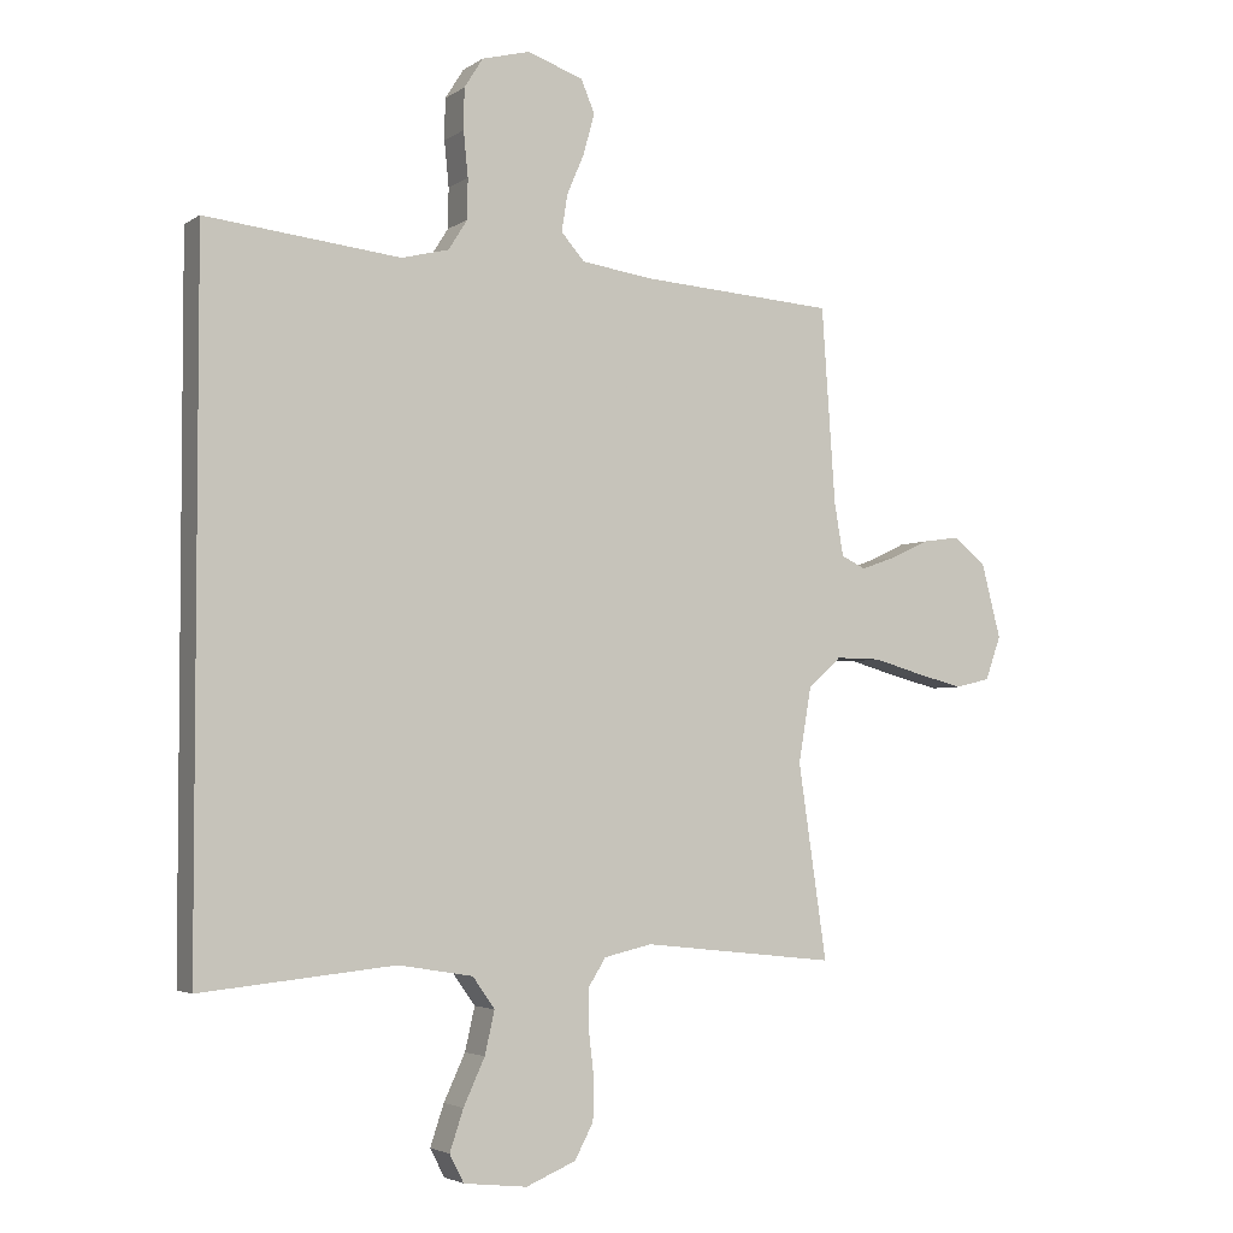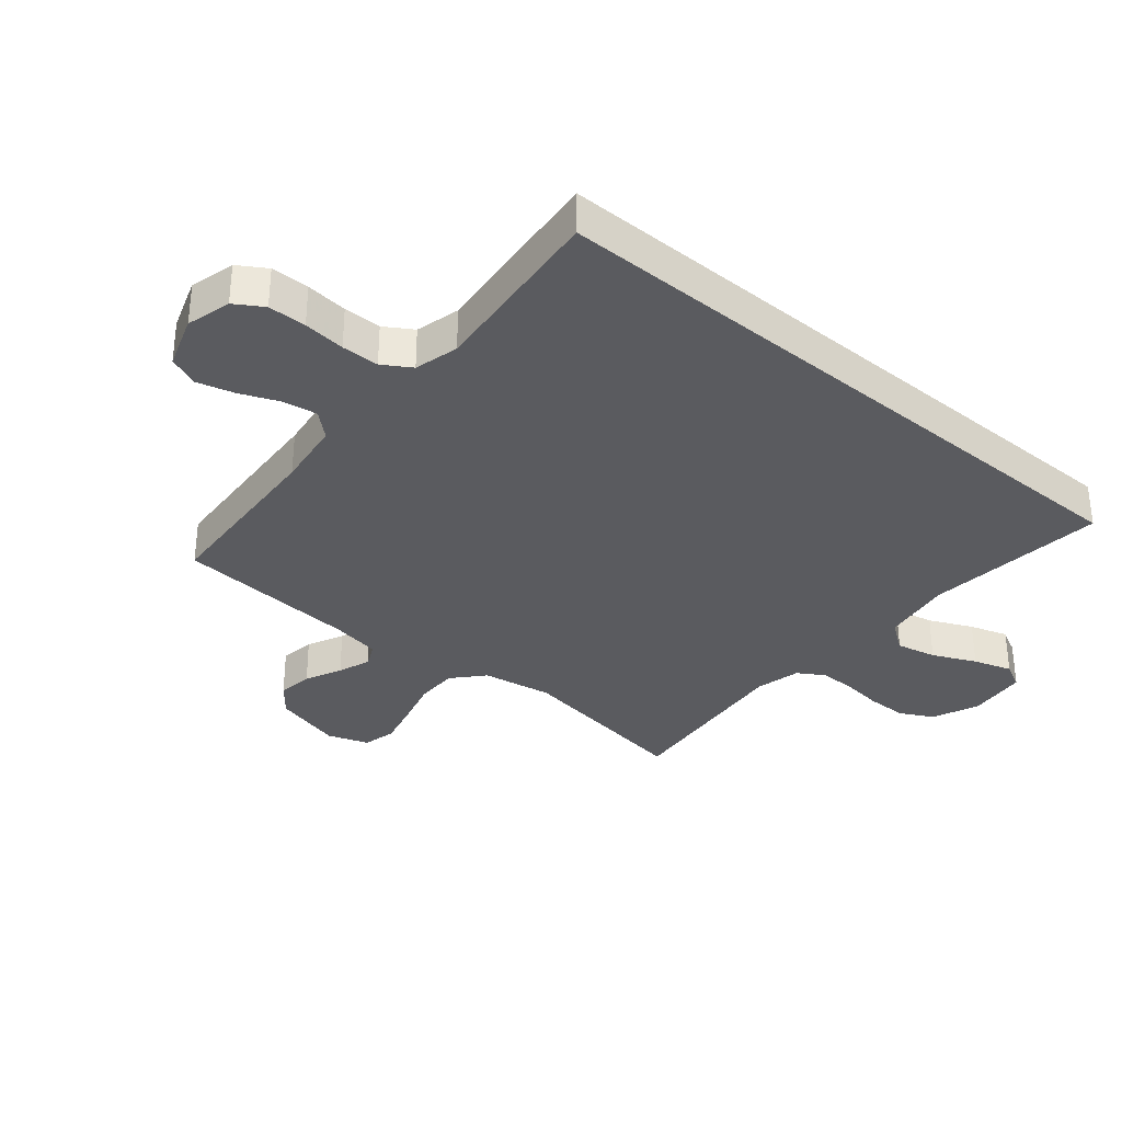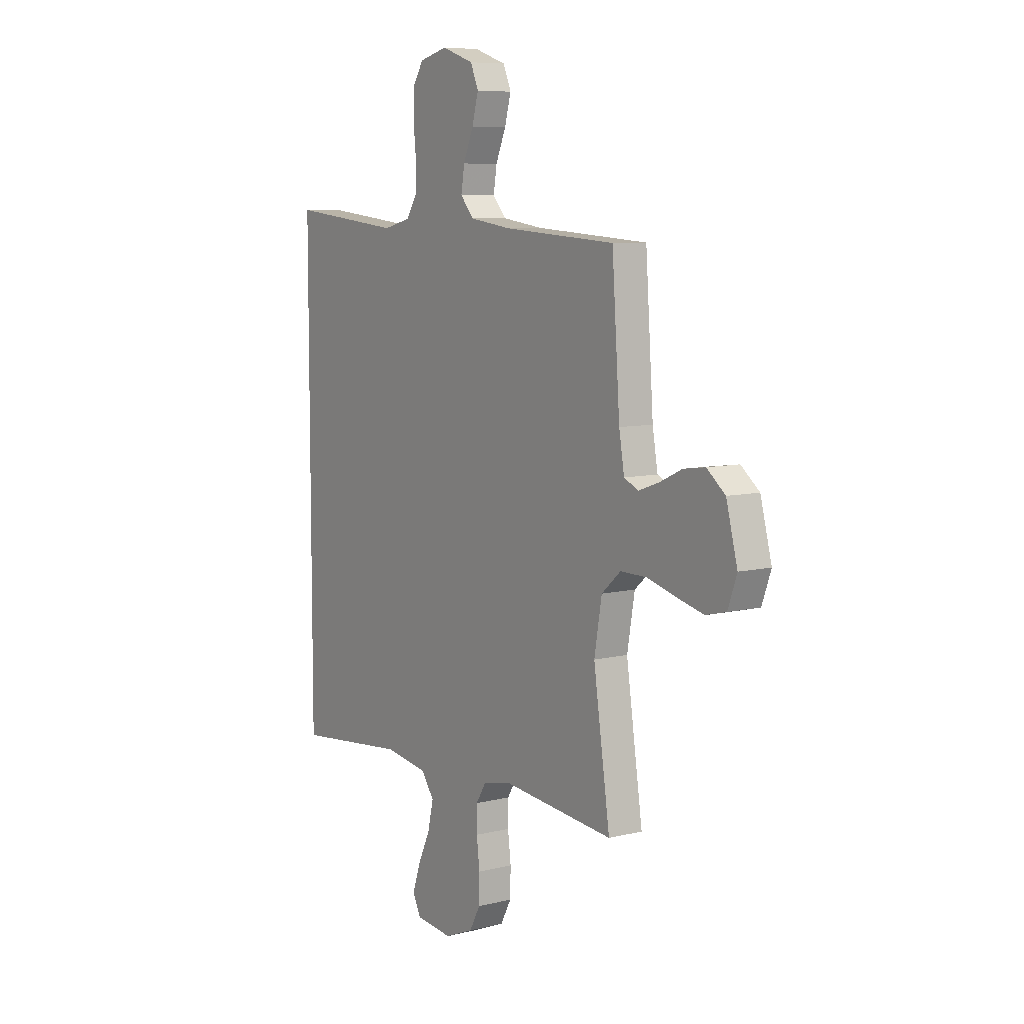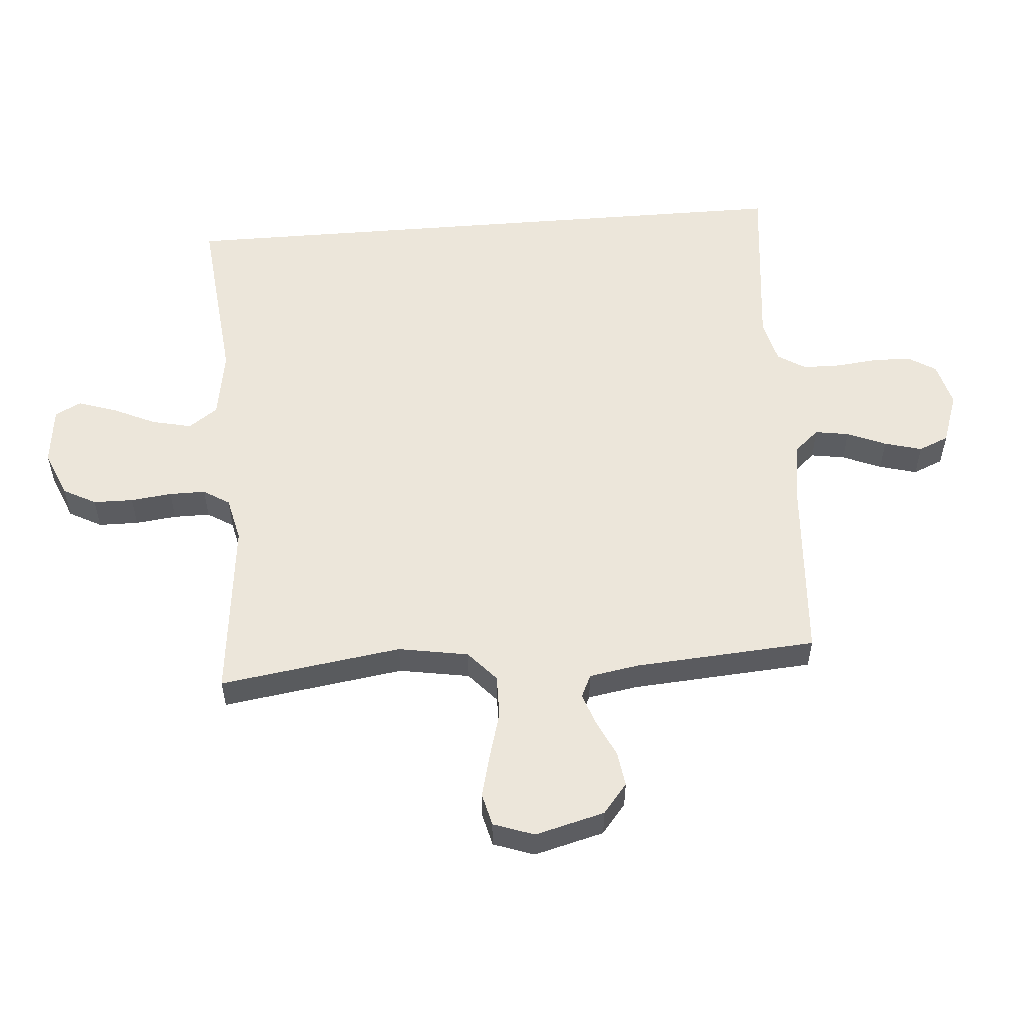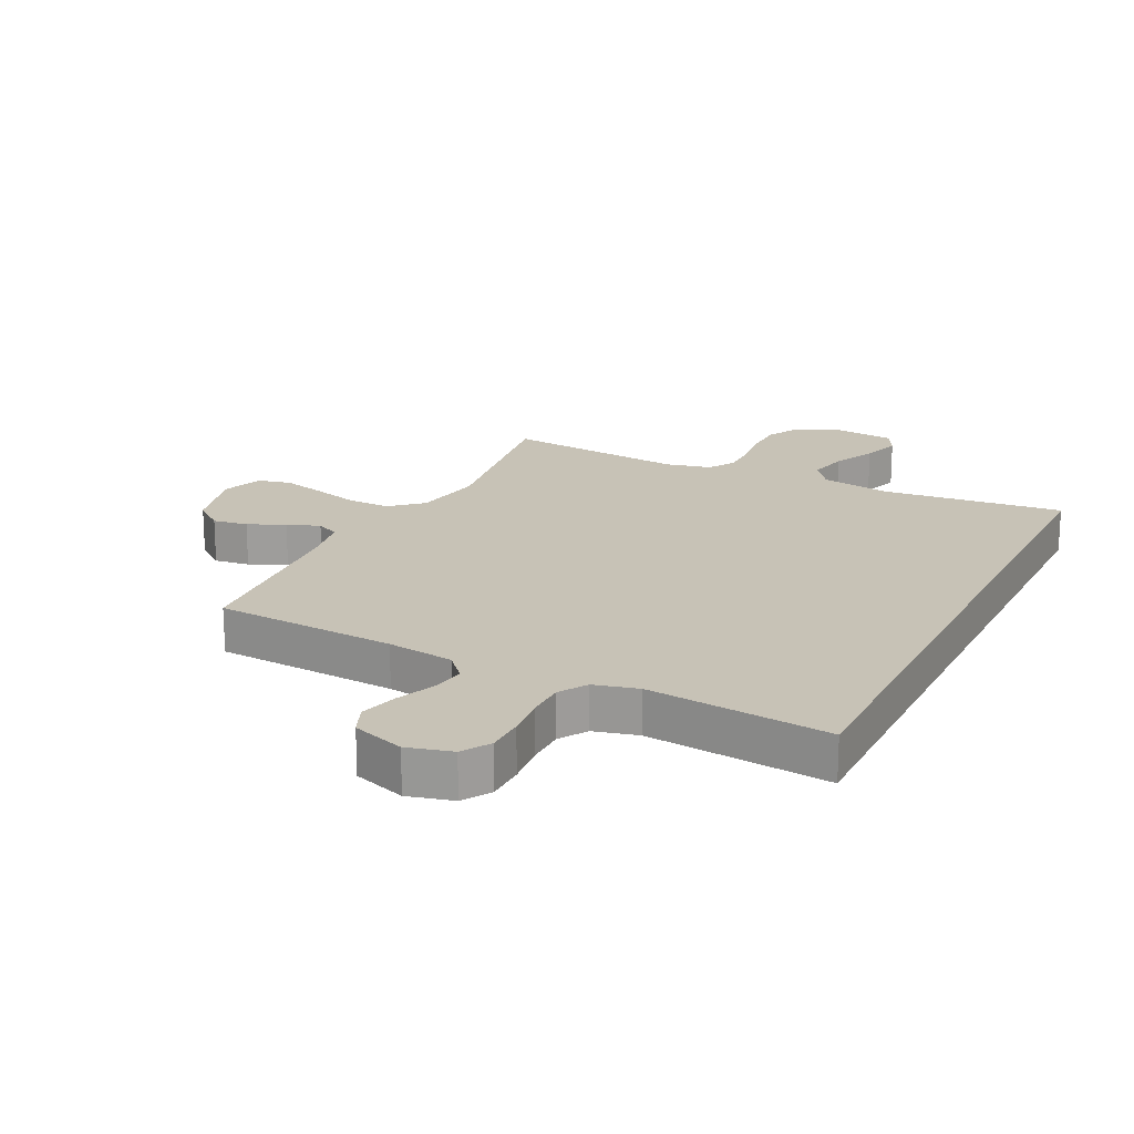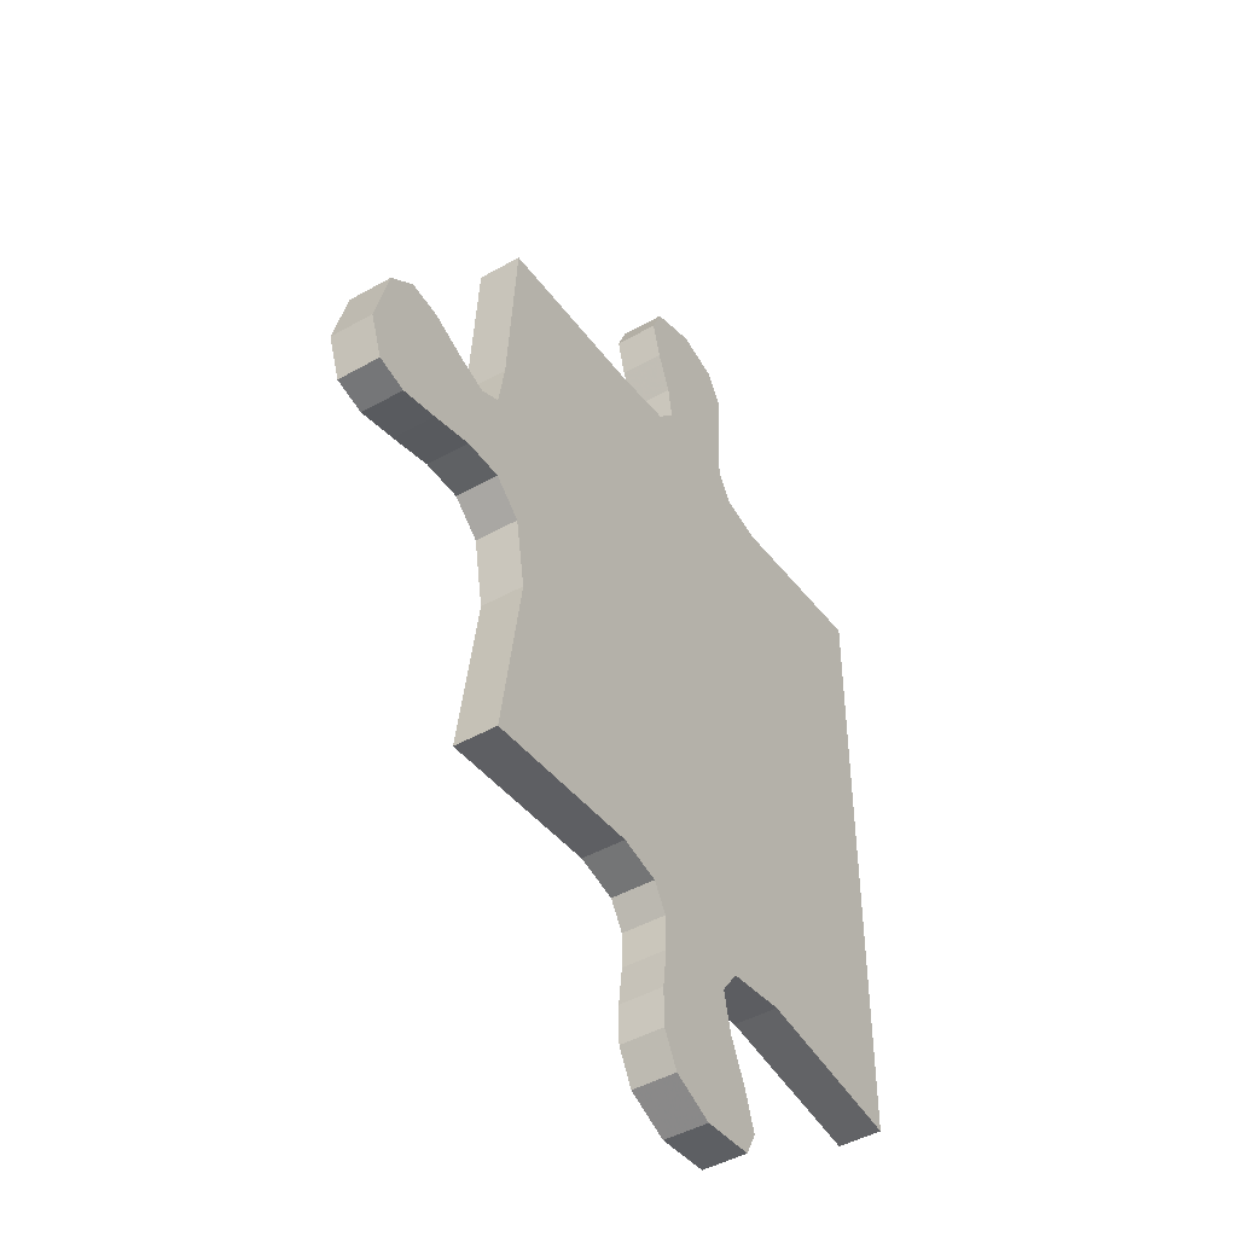
<metadata>
{"format":"obj","ext":"obj","renderer":"f3d","projection":"perspective","resolution":1024,"background":"white","views":[{"elev":-3.6,"azim":153.1,"up":"+Z"},{"elev":-33.5,"azim":49.7,"up":"+Y"},{"elev":7.8,"azim":-124.8,"up":"+Z"},{"elev":54.5,"azim":-94.6,"up":"+Y"},{"elev":19.3,"azim":26.1,"up":"+Y"},{"elev":-46.4,"azim":-57.3,"up":"+Z"}]}
</metadata>
<code>
v 0.5 0.07 -0.517
v 0.2 0.07 -0.487
v 0.085 0.07 -0.506
v 0.051 0.07 -0.554
v 0.066 0.07 -0.62
v 0.099 0.07 -0.691
v 0.12 0.07 -0.754
v 0.098 0.07 -0.797
v 0 0.07 -0.808
v -0.077 0.07 -0.776
v -0.106 0.07 -0.722
v -0.107 0.07 -0.656
v -0.099 0.07 -0.588
v -0.099 0.07 -0.528
v -0.126 0.07 -0.485
v -0.2 0.07 -0.468
v -0.5 0.07 -0.5
v -0.456 0.07 -0.2
v -0.476 0.07 -0.084
v -0.527 0.07 -0.039
v -0.597 0.07 -0.04
v -0.675 0.07 -0.062
v -0.746 0.07 -0.08
v -0.8 0.07 -0.067
v -0.824 0.07 0
v -0.794 0.07 0.115
v -0.745 0.07 0.155
v -0.687 0.07 0.147
v -0.627 0.07 0.119
v -0.573 0.07 0.1
v -0.535 0.07 0.118
v -0.521 0.07 0.2
v -0.5 0.07 0.5
v -0.2 0.07 0.521
v -0.09 0.07 0.537
v -0.054 0.07 0.578
v -0.063 0.07 0.634
v -0.09 0.07 0.698
v -0.107 0.07 0.76
v -0.086 0.07 0.81
v 0 0.07 0.84
v 0.074 0.07 0.821
v 0.103 0.07 0.775
v 0.104 0.07 0.712
v 0.097 0.07 0.643
v 0.098 0.07 0.581
v 0.127 0.07 0.535
v 0.2 0.07 0.517
v 0.5 0.07 0.55
v 0.5 0 -0.517
v 0.2 0 -0.487
v 0.085 0 -0.506
v 0.051 0 -0.554
v 0.066 0 -0.62
v 0.099 0 -0.691
v 0.12 0 -0.754
v 0.098 0 -0.797
v 0 0 -0.808
v -0.077 0 -0.776
v -0.106 0 -0.722
v -0.107 0 -0.656
v -0.099 0 -0.588
v -0.099 0 -0.528
v -0.126 0 -0.485
v -0.2 0 -0.468
v -0.5 0 -0.5
v -0.456 0 -0.2
v -0.476 0 -0.084
v -0.527 0 -0.039
v -0.597 0 -0.04
v -0.675 0 -0.062
v -0.746 0 -0.08
v -0.8 0 -0.067
v -0.824 0 0
v -0.794 0 0.115
v -0.745 0 0.155
v -0.687 0 0.147
v -0.627 0 0.119
v -0.573 0 0.1
v -0.535 0 0.118
v -0.521 0 0.2
v -0.5 0 0.5
v -0.2 0 0.521
v -0.09 0 0.537
v -0.054 0 0.578
v -0.063 0 0.634
v -0.09 0 0.698
v -0.107 0 0.76
v -0.086 0 0.81
v 0 0 0.84
v 0.074 0 0.821
v 0.103 0 0.775
v 0.104 0 0.712
v 0.097 0 0.643
v 0.098 0 0.581
v 0.127 0 0.535
v 0.2 0 0.517
v 0.5 0 0.55
f 48 49 1 2
f 47 48 2 3
f 46 47 3 4
f 45 46 4
f 43 44 45
f 42 43 45
f 41 42 45
f 40 41 45
f 39 40 45
f 38 39 45
f 37 38 45
f 36 37 45
f 35 36 45 4
f 34 35 4
f 34 4 5
f 33 34 5
f 32 33 5
f 6 7 8
f 5 6 8
f 32 5 8
f 31 32 8
f 27 28 29
f 26 27 29
f 25 26 29
f 24 25 29
f 23 24 29
f 22 23 29
f 21 22 29
f 20 21 29 30
f 19 20 30 31
f 16 17 18
f 15 16 18 19
f 11 12 13
f 10 11 13
f 9 10 13
f 8 9 13
f 8 13 14
f 15 19 31
f 15 31 8
f 8 14 15
f 51 50 98 97
f 52 51 97 96
f 53 52 96 95
f 53 95 94
f 94 93 92
f 94 92 91
f 94 91 90
f 94 90 89
f 94 89 88
f 94 88 87
f 94 87 86
f 94 86 85
f 53 94 85 84
f 53 84 83
f 54 53 83
f 54 83 82
f 54 82 81
f 57 56 55
f 57 55 54
f 57 54 81
f 57 81 80
f 78 77 76
f 78 76 75
f 78 75 74
f 78 74 73
f 78 73 72
f 78 72 71
f 78 71 70
f 79 78 70 69
f 80 79 69 68
f 67 66 65
f 68 67 65 64
f 62 61 60
f 62 60 59
f 62 59 58
f 62 58 57
f 63 62 57
f 80 68 64
f 57 80 64
f 64 63 57
f 1 50 51 2
f 2 51 52 3
f 3 52 53 4
f 4 53 54 5
f 5 54 55 6
f 6 55 56 7
f 7 56 57 8
f 8 57 58 9
f 9 58 59 10
f 10 59 60 11
f 11 60 61 12
f 12 61 62 13
f 13 62 63 14
f 14 63 64 15
f 15 64 65 16
f 16 65 66 17
f 17 66 67 18
f 18 67 68 19
f 19 68 69 20
f 20 69 70 21
f 21 70 71 22
f 22 71 72 23
f 23 72 73 24
f 24 73 74 25
f 25 74 75 26
f 26 75 76 27
f 27 76 77 28
f 28 77 78 29
f 29 78 79 30
f 30 79 80 31
f 31 80 81 32
f 32 81 82 33
f 33 82 83 34
f 34 83 84 35
f 35 84 85 36
f 36 85 86 37
f 37 86 87 38
f 38 87 88 39
f 39 88 89 40
f 40 89 90 41
f 41 90 91 42
f 42 91 92 43
f 43 92 93 44
f 44 93 94 45
f 45 94 95 46
f 46 95 96 47
f 47 96 97 48
f 48 97 98 49
f 49 98 50 1

</code>
